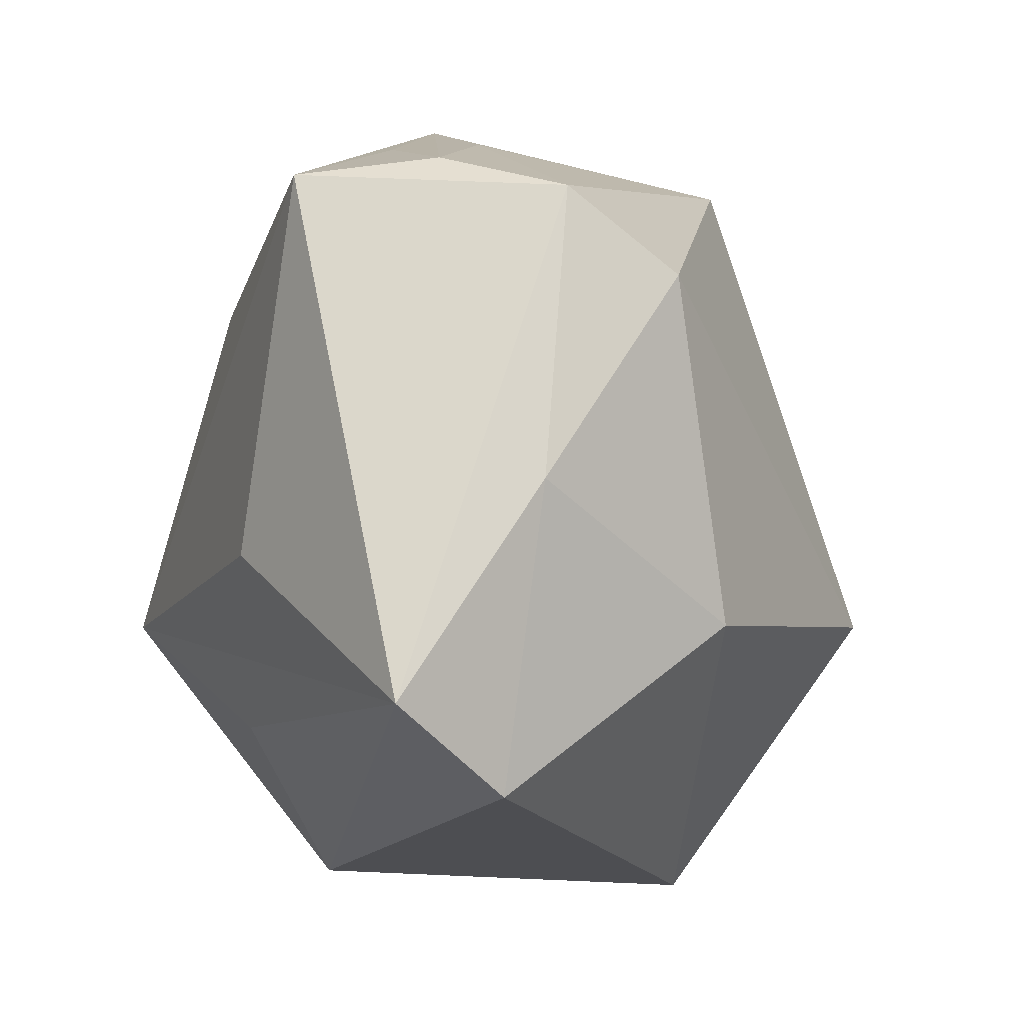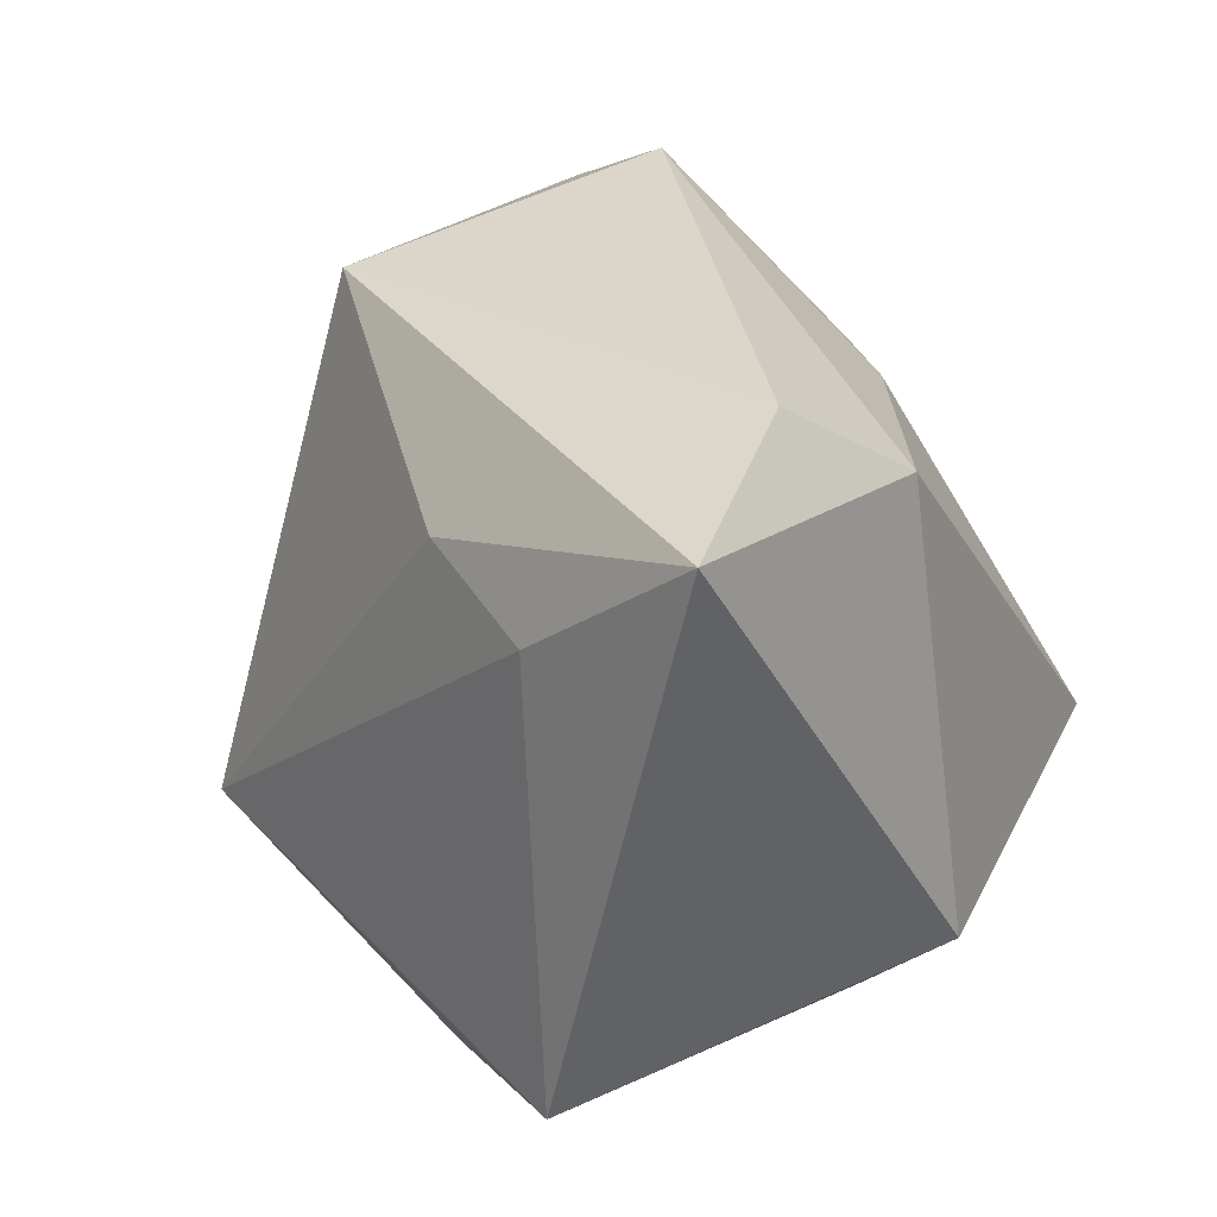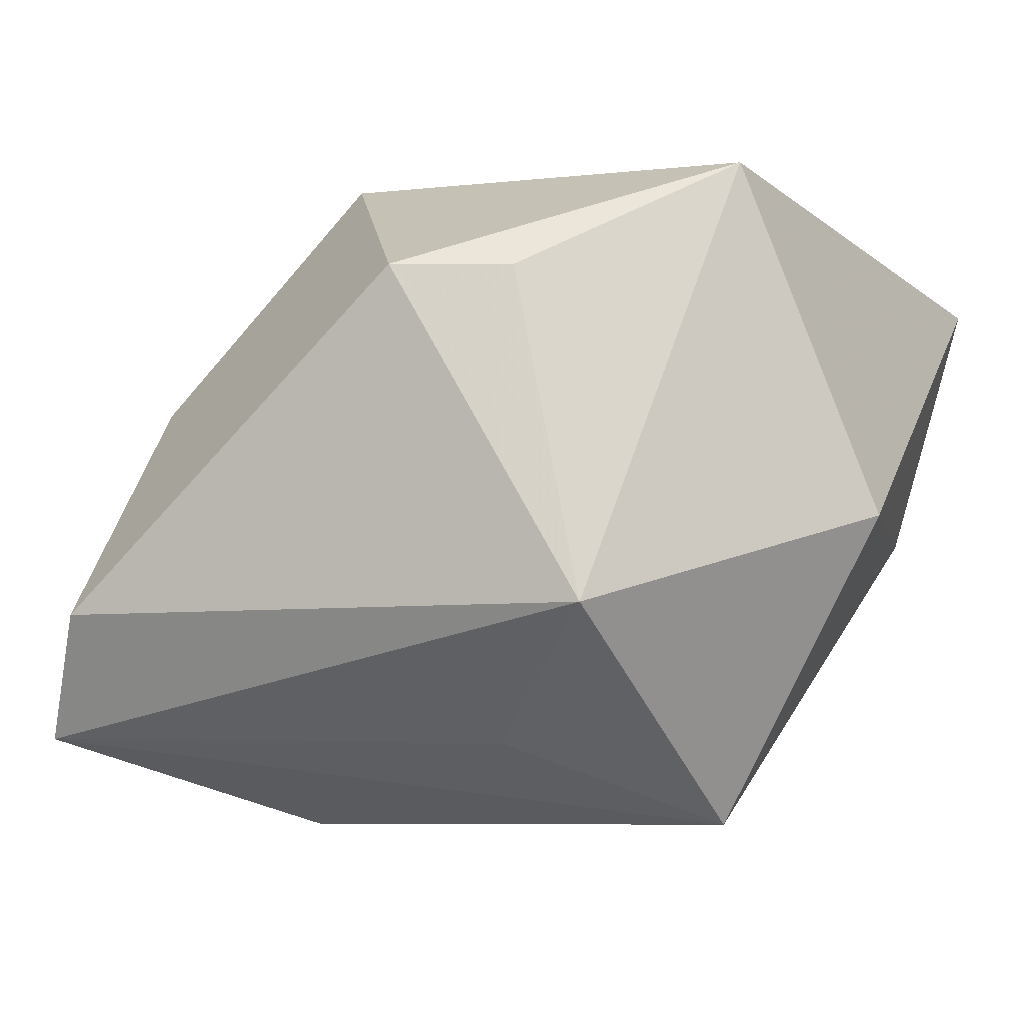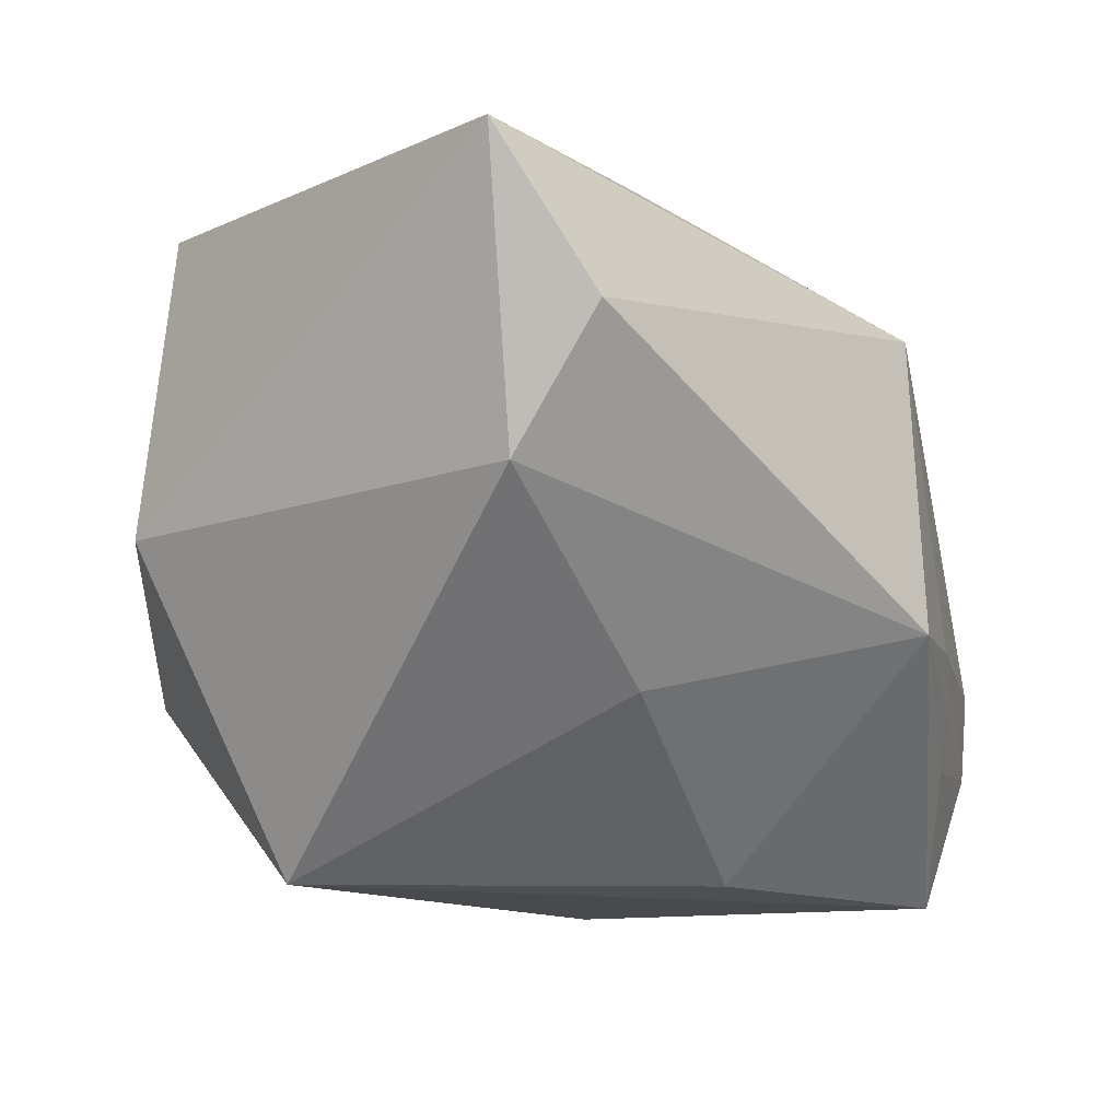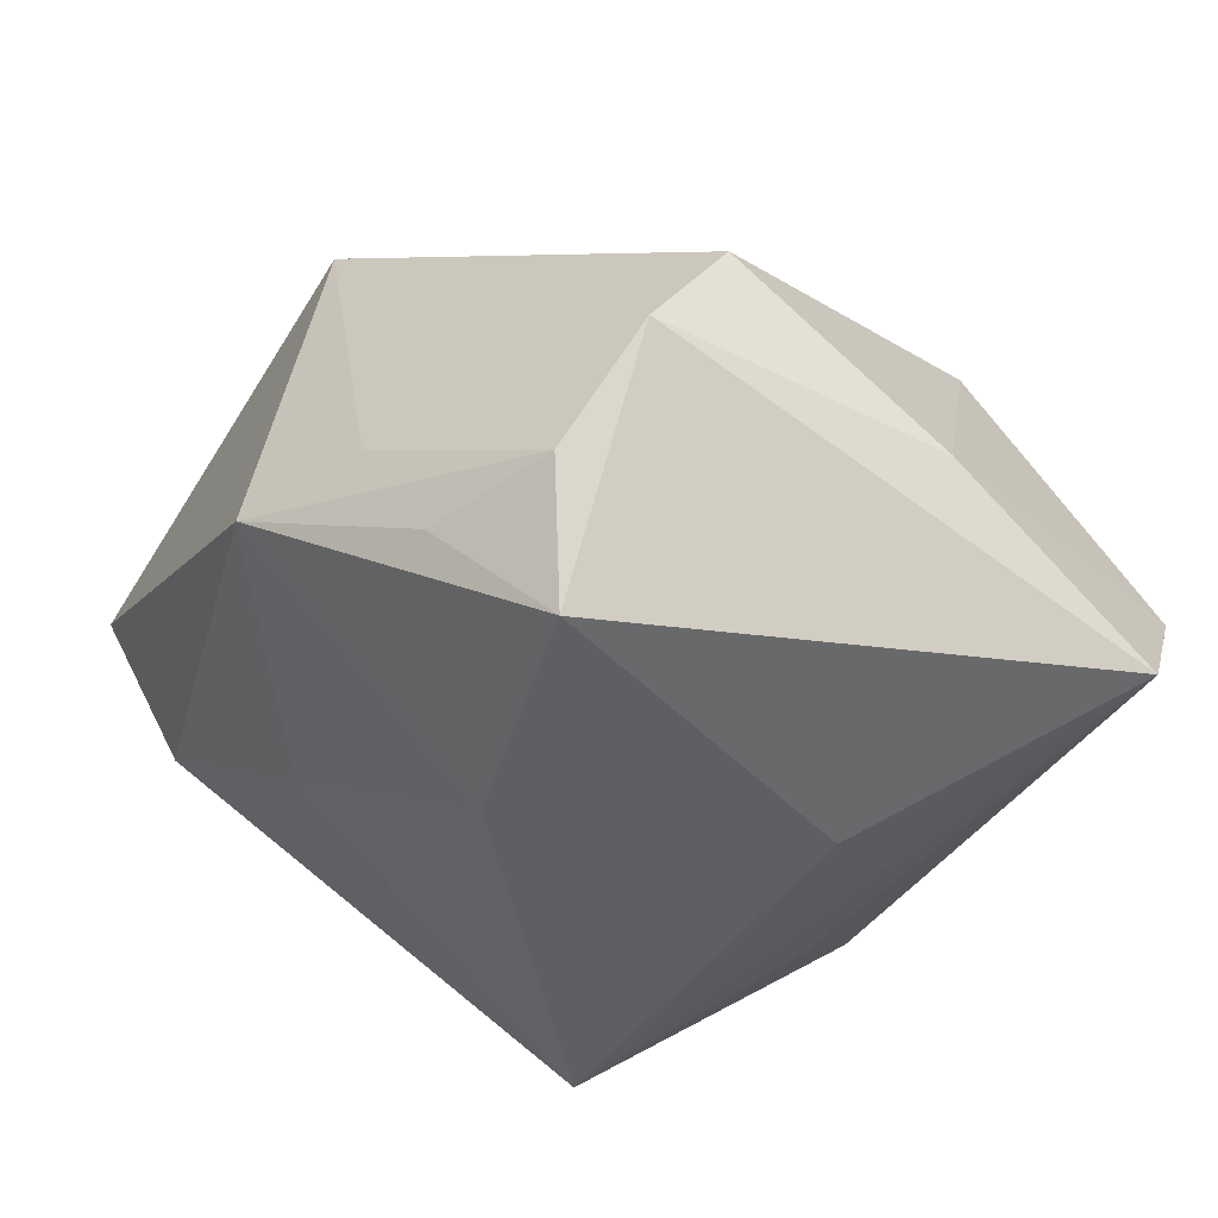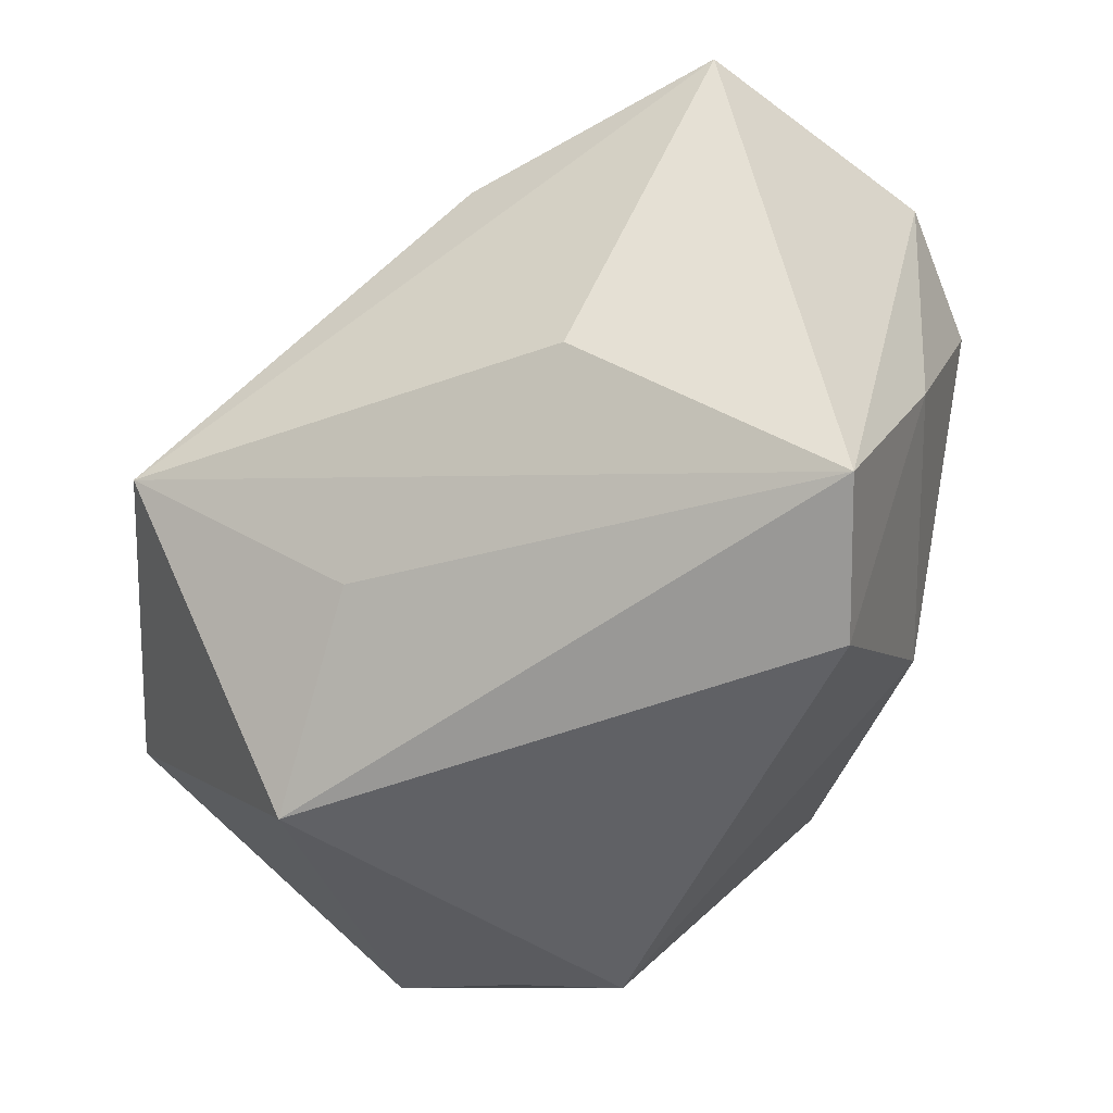
<metadata>
{"format":"obj","ext":"obj","renderer":"f3d","projection":"perspective","resolution":1024,"background":"white","views":[{"elev":-16.4,"azim":-110.7,"up":"+Y"},{"elev":31.0,"azim":53.1,"up":"+Y"},{"elev":-7.1,"azim":21.1,"up":"+Z"},{"elev":-13.4,"azim":133.6,"up":"+Z"},{"elev":-41.2,"azim":-116.6,"up":"+Z"},{"elev":-45.6,"azim":-154.5,"up":"+Y"}]}
</metadata>
<code>
v 0.03123 0.03568 0.01033
v -0.008821 0.03675 -0.01045
v -0.0347 0.02164 -0.01871
v -0.03131 0.01945 -0.03095
v 0.01284 0.02285 0.0275
v 0.001163 -0.03583 0.01882
v -0.04171 0.0107 0.0008899
v -0.04055 -0.008706 -0.01114
v -0.01684 -0.01122 -0.03095
v 0.0126 0.02266 -0.01645
v 0.02512 0.01951 0.02826
v -0.007633 0.01461 -0.03038
v 0.01835 -0.03362 -0.01178
v -0.0417 0.01755 -0.009432
v 0.03963 -0.01107 -0.002659
v 0.03963 0.03148 0.02403
v -0.03096 -0.01734 0.009774
v -0.02379 0.02694 -0.01962
v -0.01283 -0.01144 0.03257
v 0.03296 0.02747 -0.00147
v 0.02928 -0.01993 0.02943
v -0.03706 -0.02803 -0.02283
v 0.006581 -0.02188 -0.02351
v 0.0117 -0.03216 0.01874
v -0.01979 0.03084 -0.009735
v -0.03185 -0.03416 -0.01152
v -0.01306 0.03221 0.01794
v 0.02377 -0.008589 -0.03095
f 19 21 11
f 11 21 16
f 16 21 15
f 28 20 15
f 15 20 16
f 10 20 28
f 2 20 10
f 1 20 2
f 16 20 1
f 2 27 1
f 1 27 16
f 28 22 9
f 9 4 28
f 22 4 9
f 14 4 22
f 16 27 5
f 5 11 16
f 5 27 19
f 19 11 5
f 12 4 2
f 2 10 12
f 28 4 12
f 12 10 28
f 4 14 3
f 19 27 7
f 27 14 7
f 7 17 19
f 23 22 28
f 6 21 19
f 19 17 6
f 13 15 21
f 28 15 13
f 13 23 28
f 22 23 13
f 2 4 18
f 18 3 2
f 4 3 18
f 2 3 25
f 25 3 14
f 25 27 2
f 25 14 27
f 8 14 22
f 8 7 14
f 17 7 8
f 21 6 24
f 24 13 21
f 6 13 24
f 22 13 26
f 26 13 6
f 26 6 17
f 26 8 22
f 17 8 26

</code>
